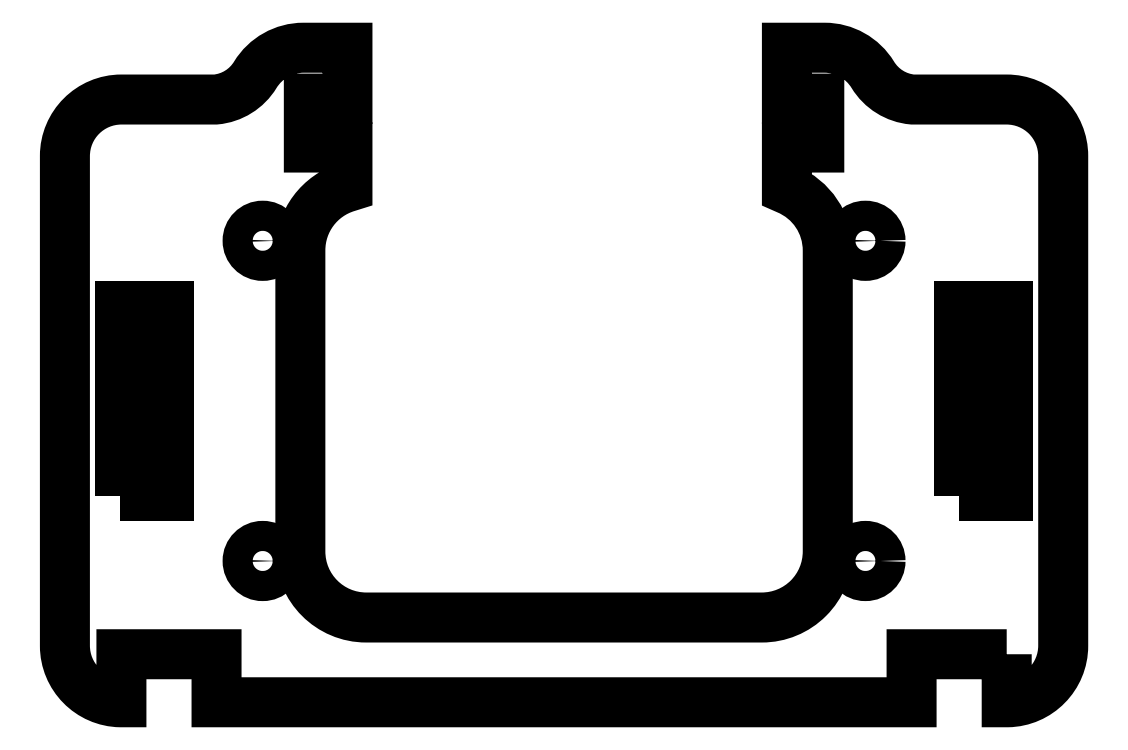
<metadata>
{"format":"dxf","ext":"dxf","renderer":"ezdxf+matplotlib","layout":"modelspace","background":"white","min_lineweight":24,"dpi":150}
</metadata>
<code>
0
SECTION
2
ENTITIES
0
LWPOLYLINE
8
0
90
4
70
1
43
0
10
41.9
20
-10.1
10
47.1
20
-10.1
10
47.1
20
10.1
10
41.9
20
10.1
0
CIRCLE
8
0
10
32
20
17
30
0
40
1.6
0
CIRCLE
8
0
10
-32
20
17
30
0
40
1.6
0
CIRCLE
8
0
10
-32
20
-17
30
0
40
1.6
0
CIRCLE
8
0
10
32
20
-17
30
0
40
1.6
0
LWPOLYLINE
8
0
90
41
70
1
43
0
10
47
20
-26.9
10
36.9
20
-26.9
10
36.9
20
-32
10
-36.9
20
-32
10
-36.9
20
-26.9
10
-47
20
-26.9
10
-47
20
-32
10
-47.1
20
-32
42
-0.4093
10
-53
20
-26
10
-53
20
26
42
-0.4142
10
-47
20
32
10
-37
20
32
42
0.2374
10
-32.79
20
34.62
42
-0.2615
10
-27.66
20
37.5
10
-25.15
20
37.5
10
-23
20
37.5
10
-23
20
32.1
10
-27.1
20
32.1
10
-27.1
20
26.9
10
-23
20
26.9
10
-23
20
22.71
42
0.3317
10
-28
20
16
10
-28
20
-16
42
0.4142
10
-21
20
-23
10
21
20
-23
42
0.4142
10
28
20
-16
10
28
20
16
42
0.3041
10
23.66
20
22.47
10
23.66
20
26.9
10
27.1
20
26.9
10
27.1
20
32.1
10
23.66
20
32.1
10
23.66
20
37.5
10
27.66
20
37.5
42
-0.2615
10
32.78
20
34.62
42
0.2374
10
37
20
32
10
47
20
32
42
-0.4142
10
53
20
26
10
53
20
-26
42
-0.4093
10
47.1
20
-32
10
47
20
-32
0
LWPOLYLINE
8
0
90
4
70
1
43
0
10
-47.1
20
-10.1
10
-41.9
20
-10.1
10
-41.9
20
10.1
10
-47.1
20
10.1
0
ENDSEC
0
EOF

</code>
